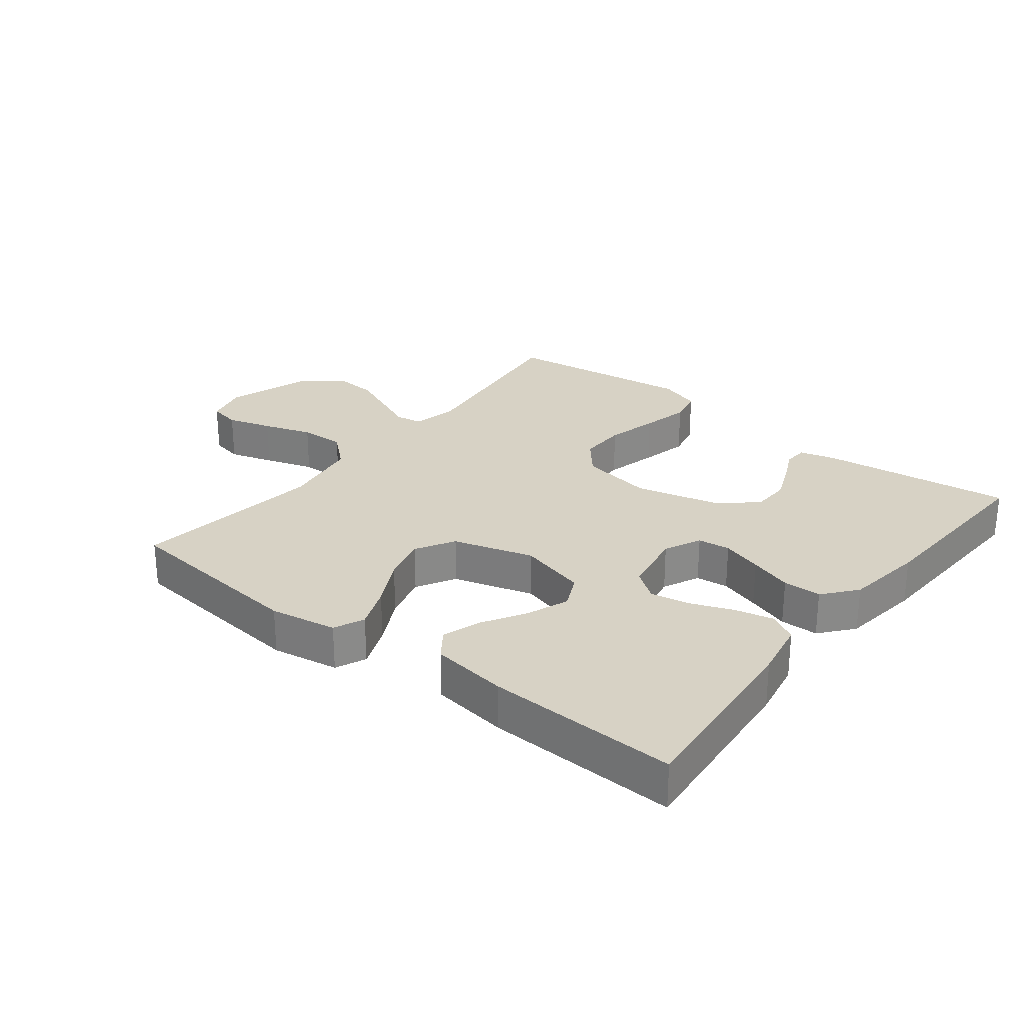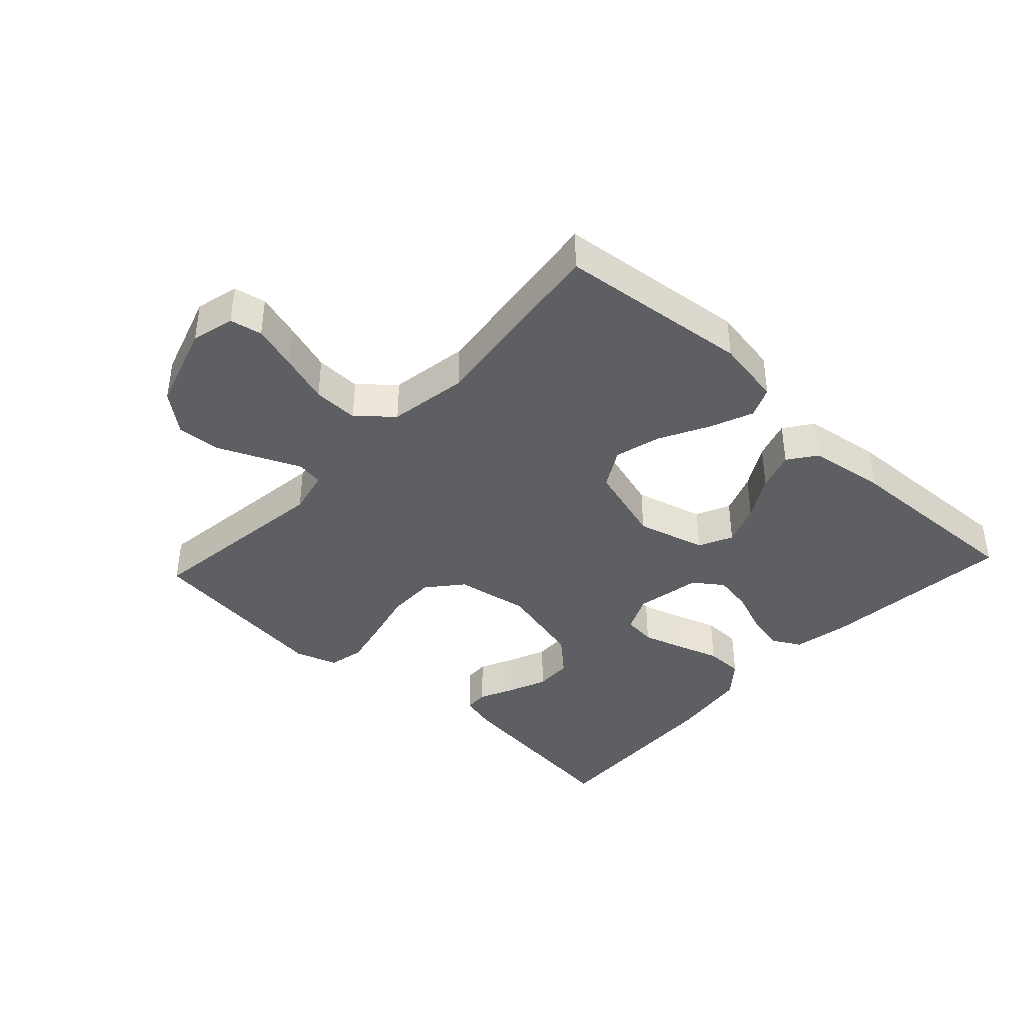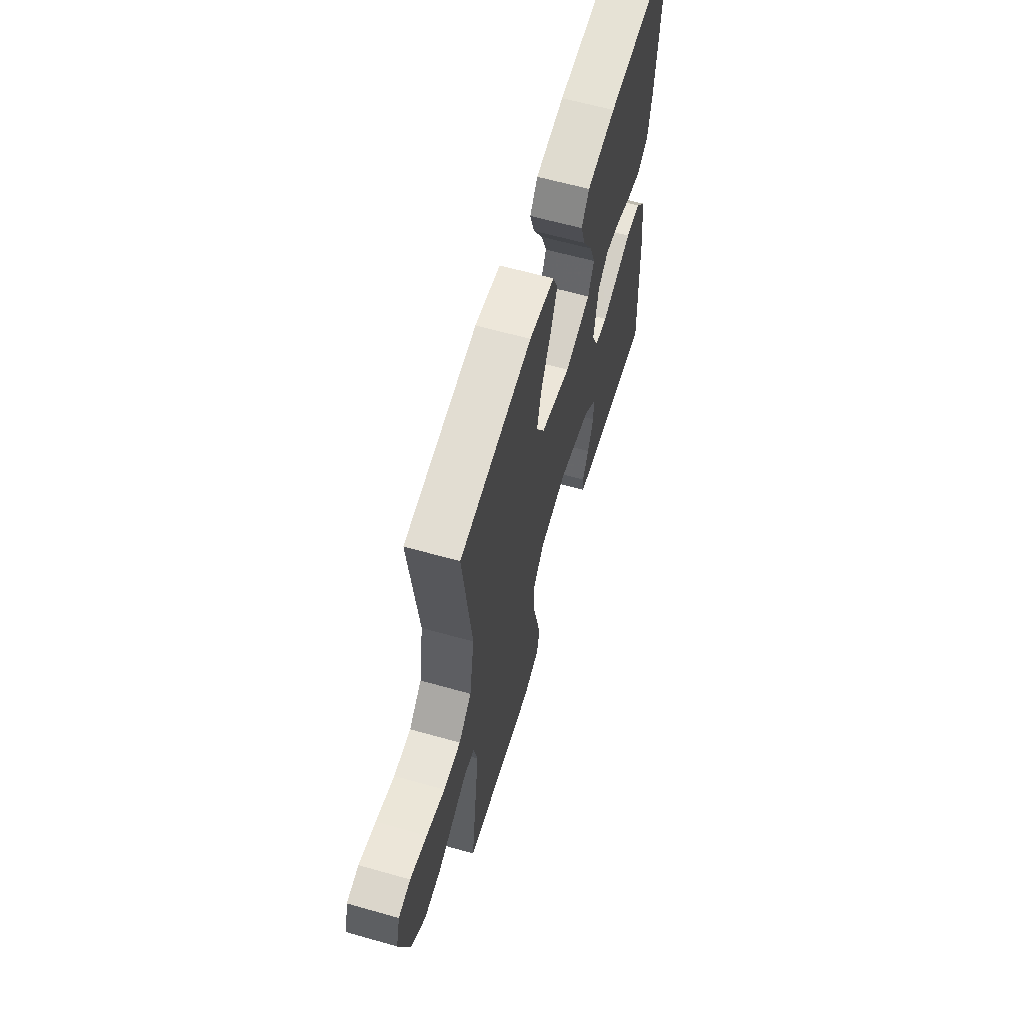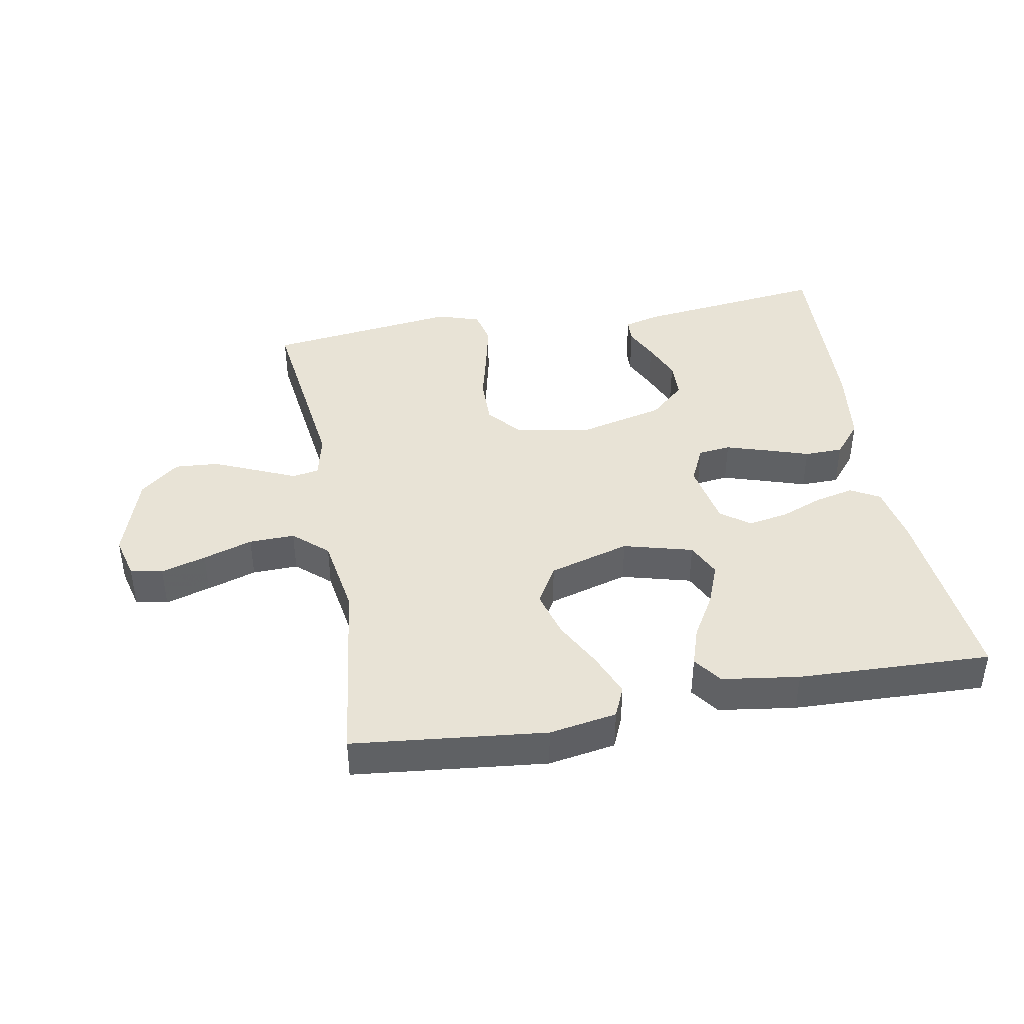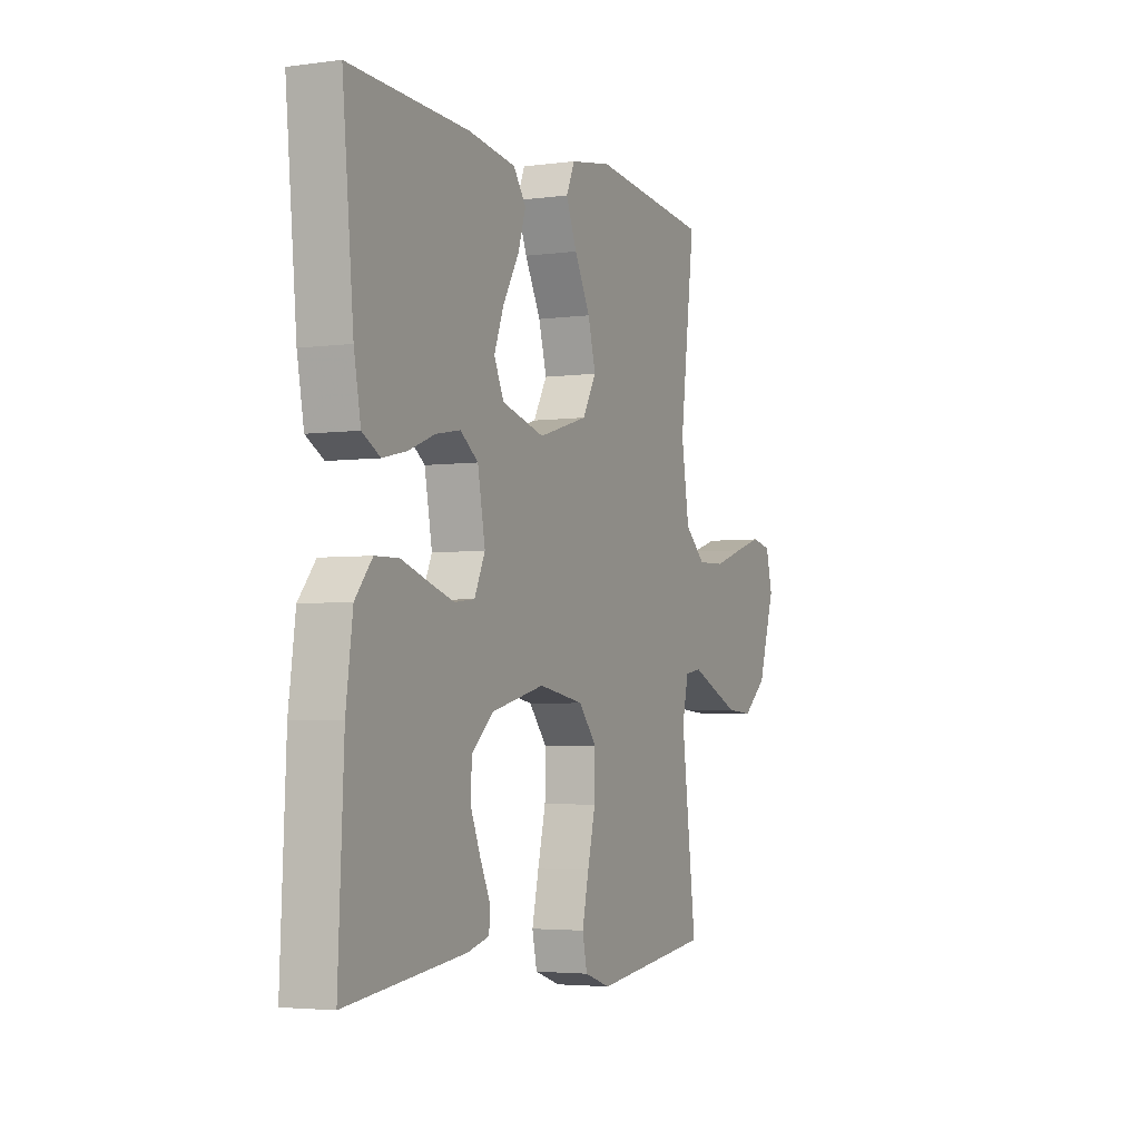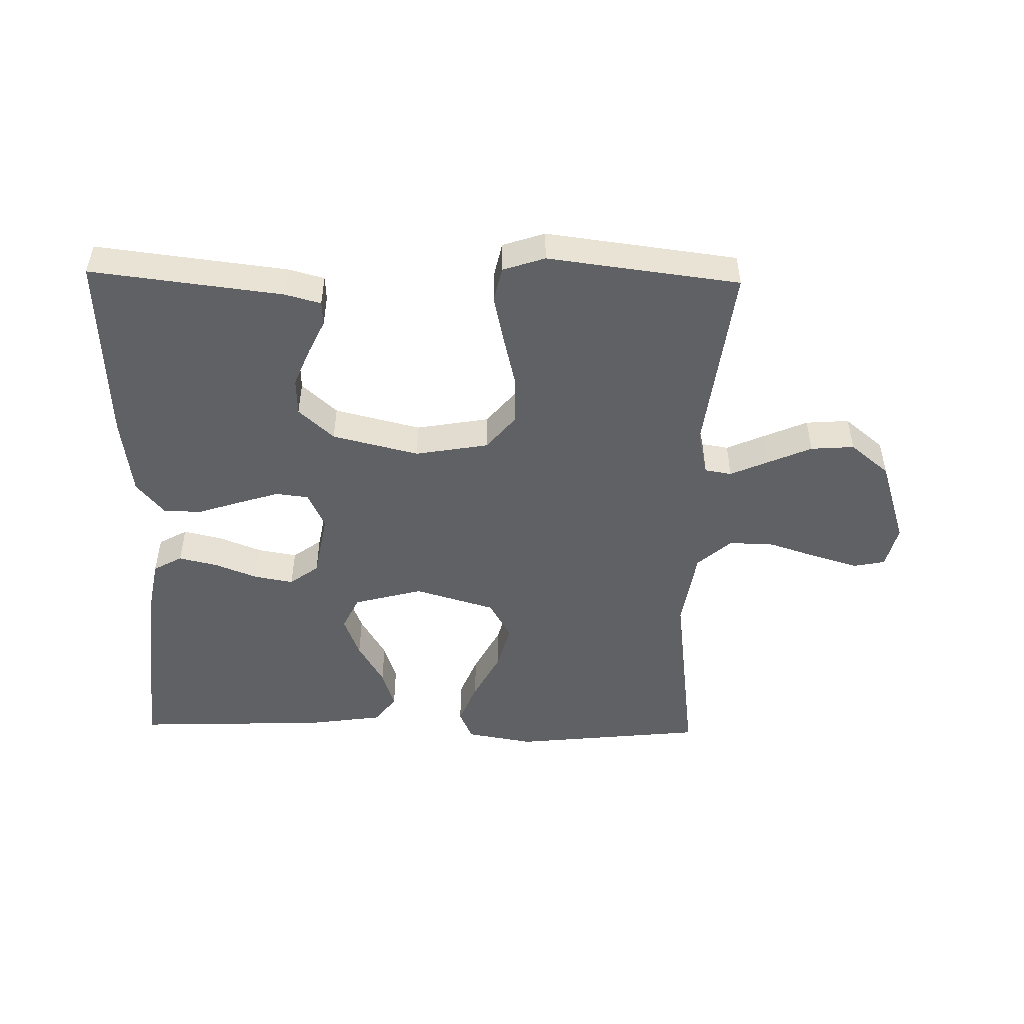
<metadata>
{"format":"obj","ext":"obj","renderer":"f3d","projection":"perspective","resolution":1024,"background":"white","views":[{"elev":27.2,"azim":38.1,"up":"+Y"},{"elev":-40.0,"azim":-42.9,"up":"+Y"},{"elev":61.7,"azim":-73.9,"up":"+Z"},{"elev":41.7,"azim":-10.3,"up":"+Y"},{"elev":-3.7,"azim":114.5,"up":"+Z"},{"elev":-49.7,"azim":178.8,"up":"+Y"}]}
</metadata>
<code>
v -0.5 0.07 0.5
v -0.2 0.07 0.532
v -0.095 0.07 0.514
v -0.074 0.07 0.466
v -0.101 0.07 0.399
v -0.141 0.07 0.323
v -0.161 0.07 0.25
v -0.126 0.07 0.189
v 0 0.07 0.152
v 0.108 0.07 0.181
v 0.133 0.07 0.234
v 0.108 0.07 0.299
v 0.068 0.07 0.367
v 0.048 0.07 0.428
v 0.08 0.07 0.472
v 0.2 0.07 0.489
v 0.5 0.07 0.5
v 0.472 0.07 0.2
v 0.455 0.07 0.109
v 0.41 0.07 0.084
v 0.349 0.07 0.098
v 0.283 0.07 0.124
v 0.221 0.07 0.135
v 0.176 0.07 0.102
v 0.157 0.07 0
v 0.184 0.07 -0.058
v 0.235 0.07 -0.064
v 0.299 0.07 -0.044
v 0.366 0.07 -0.022
v 0.426 0.07 -0.023
v 0.469 0.07 -0.075
v 0.486 0.07 -0.2
v 0.5 0.07 -0.5
v 0.2 0.07 -0.464
v 0.144 0.07 -0.449
v 0.142 0.07 -0.411
v 0.167 0.07 -0.358
v 0.192 0.07 -0.297
v 0.19 0.07 -0.238
v 0.135 0.07 -0.188
v 0 0.07 -0.155
v -0.115 0.07 -0.175
v -0.16 0.07 -0.229
v -0.159 0.07 -0.304
v -0.139 0.07 -0.386
v -0.122 0.07 -0.461
v -0.134 0.07 -0.516
v -0.2 0.07 -0.538
v -0.5 0.07 -0.5
v -0.462 0.07 -0.2
v -0.478 0.07 -0.13
v -0.52 0.07 -0.123
v -0.579 0.07 -0.149
v -0.648 0.07 -0.179
v -0.716 0.07 -0.184
v -0.777 0.07 -0.134
v -0.82 0.07 0
v -0.803 0.07 0.067
v -0.753 0.07 0.077
v -0.683 0.07 0.056
v -0.606 0.07 0.031
v -0.535 0.07 0.029
v -0.482 0.07 0.076
v -0.462 0.07 0.2
v -0.5 0 0.5
v -0.2 0 0.532
v -0.095 0 0.514
v -0.074 0 0.466
v -0.101 0 0.399
v -0.141 0 0.323
v -0.161 0 0.25
v -0.126 0 0.189
v 0 0 0.152
v 0.108 0 0.181
v 0.133 0 0.234
v 0.108 0 0.299
v 0.068 0 0.367
v 0.048 0 0.428
v 0.08 0 0.472
v 0.2 0 0.489
v 0.5 0 0.5
v 0.472 0 0.2
v 0.455 0 0.109
v 0.41 0 0.084
v 0.349 0 0.098
v 0.283 0 0.124
v 0.221 0 0.135
v 0.176 0 0.102
v 0.157 0 0
v 0.184 0 -0.058
v 0.235 0 -0.064
v 0.299 0 -0.044
v 0.366 0 -0.022
v 0.426 0 -0.023
v 0.469 0 -0.075
v 0.486 0 -0.2
v 0.5 0 -0.5
v 0.2 0 -0.464
v 0.144 0 -0.449
v 0.142 0 -0.411
v 0.167 0 -0.358
v 0.192 0 -0.297
v 0.19 0 -0.238
v 0.135 0 -0.188
v 0 0 -0.155
v -0.115 0 -0.175
v -0.16 0 -0.229
v -0.159 0 -0.304
v -0.139 0 -0.386
v -0.122 0 -0.461
v -0.134 0 -0.516
v -0.2 0 -0.538
v -0.5 0 -0.5
v -0.462 0 -0.2
v -0.478 0 -0.13
v -0.52 0 -0.123
v -0.579 0 -0.149
v -0.648 0 -0.179
v -0.716 0 -0.184
v -0.777 0 -0.134
v -0.82 0 0
v -0.803 0 0.067
v -0.753 0 0.077
v -0.683 0 0.056
v -0.606 0 0.031
v -0.535 0 0.029
v -0.482 0 0.076
v -0.462 0 0.2
f 59 60 61
f 58 59 61
f 57 58 61
f 56 57 61
f 55 56 61
f 54 55 61
f 53 54 61
f 52 53 61
f 51 52 61 62
f 48 49 50
f 47 48 50
f 46 47 50
f 45 46 50
f 44 45 50
f 43 44 50 51
f 51 62 63
f 43 51 63
f 42 43 63
f 35 36 37
f 34 35 37
f 33 34 37
f 32 33 37
f 31 32 37
f 30 31 37
f 29 30 37
f 28 29 37 38
f 27 28 38 39
f 20 21 22
f 19 20 22
f 18 19 22
f 17 18 22
f 16 17 22
f 15 16 22
f 14 15 22
f 13 14 22
f 12 13 22
f 11 12 22 23
f 10 11 23 24
f 4 5 6
f 3 4 6
f 2 3 6
f 1 2 6
f 64 1 6
f 64 6 7
f 64 7 8
f 63 64 8
f 42 63 8
f 41 42 8
f 40 41 8 9
f 26 27 39 40
f 25 26 40 9
f 9 10 24 25
f 125 124 123
f 125 123 122
f 125 122 121
f 125 121 120
f 125 120 119
f 125 119 118
f 125 118 117
f 125 117 116
f 126 125 116 115
f 114 113 112
f 114 112 111
f 114 111 110
f 114 110 109
f 114 109 108
f 115 114 108 107
f 127 126 115
f 127 115 107
f 127 107 106
f 101 100 99
f 101 99 98
f 101 98 97
f 101 97 96
f 101 96 95
f 101 95 94
f 101 94 93
f 102 101 93 92
f 103 102 92 91
f 86 85 84
f 86 84 83
f 86 83 82
f 86 82 81
f 86 81 80
f 86 80 79
f 86 79 78
f 86 78 77
f 86 77 76
f 87 86 76 75
f 88 87 75 74
f 70 69 68
f 70 68 67
f 70 67 66
f 70 66 65
f 70 65 128
f 71 70 128
f 72 71 128
f 72 128 127
f 72 127 106
f 72 106 105
f 73 72 105 104
f 104 103 91 90
f 73 104 90 89
f 89 88 74 73
f 1 65 66 2
f 2 66 67 3
f 3 67 68 4
f 4 68 69 5
f 5 69 70 6
f 6 70 71 7
f 7 71 72 8
f 8 72 73 9
f 9 73 74 10
f 10 74 75 11
f 11 75 76 12
f 12 76 77 13
f 13 77 78 14
f 14 78 79 15
f 15 79 80 16
f 16 80 81 17
f 17 81 82 18
f 18 82 83 19
f 19 83 84 20
f 20 84 85 21
f 21 85 86 22
f 22 86 87 23
f 23 87 88 24
f 24 88 89 25
f 25 89 90 26
f 26 90 91 27
f 27 91 92 28
f 28 92 93 29
f 29 93 94 30
f 30 94 95 31
f 31 95 96 32
f 32 96 97 33
f 33 97 98 34
f 34 98 99 35
f 35 99 100 36
f 36 100 101 37
f 37 101 102 38
f 38 102 103 39
f 39 103 104 40
f 40 104 105 41
f 41 105 106 42
f 42 106 107 43
f 43 107 108 44
f 44 108 109 45
f 45 109 110 46
f 46 110 111 47
f 47 111 112 48
f 48 112 113 49
f 49 113 114 50
f 50 114 115 51
f 51 115 116 52
f 52 116 117 53
f 53 117 118 54
f 54 118 119 55
f 55 119 120 56
f 56 120 121 57
f 57 121 122 58
f 58 122 123 59
f 59 123 124 60
f 60 124 125 61
f 61 125 126 62
f 62 126 127 63
f 63 127 128 64
f 64 128 65 1

</code>
